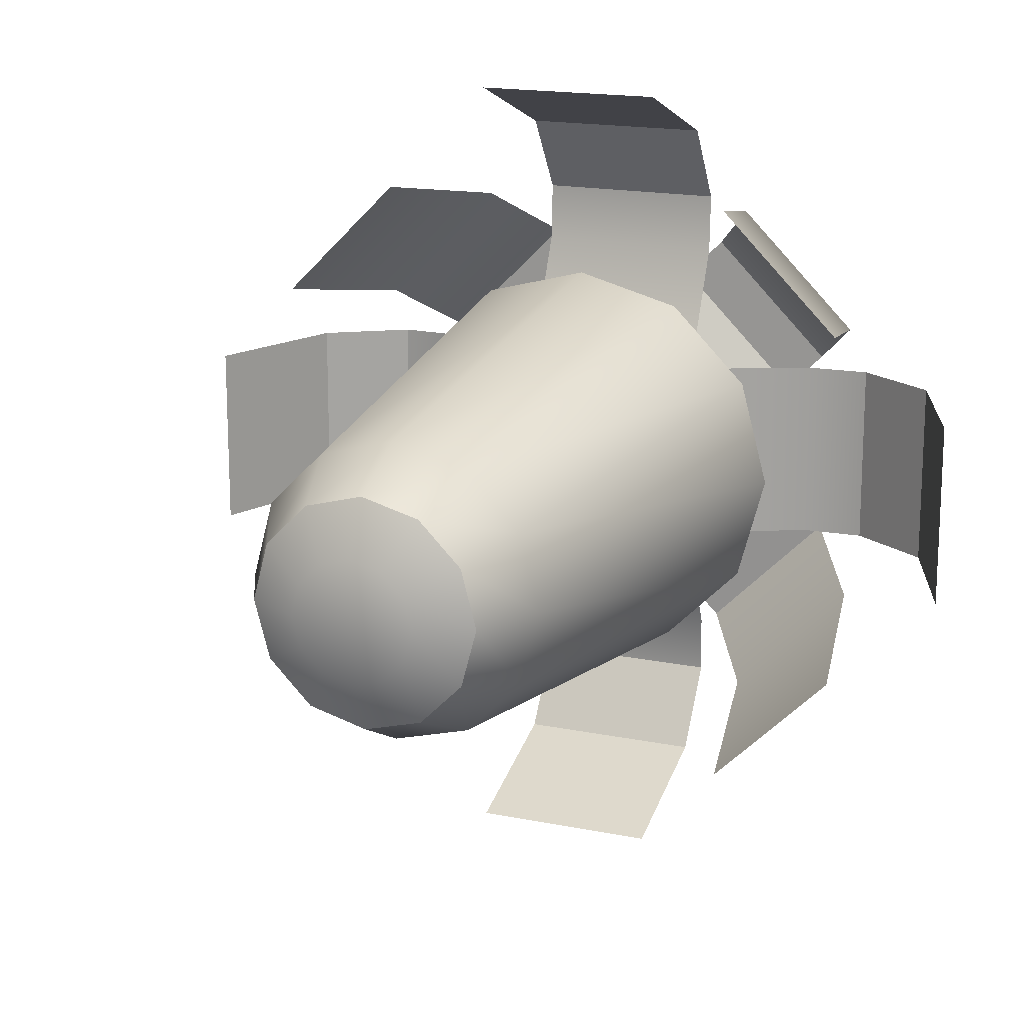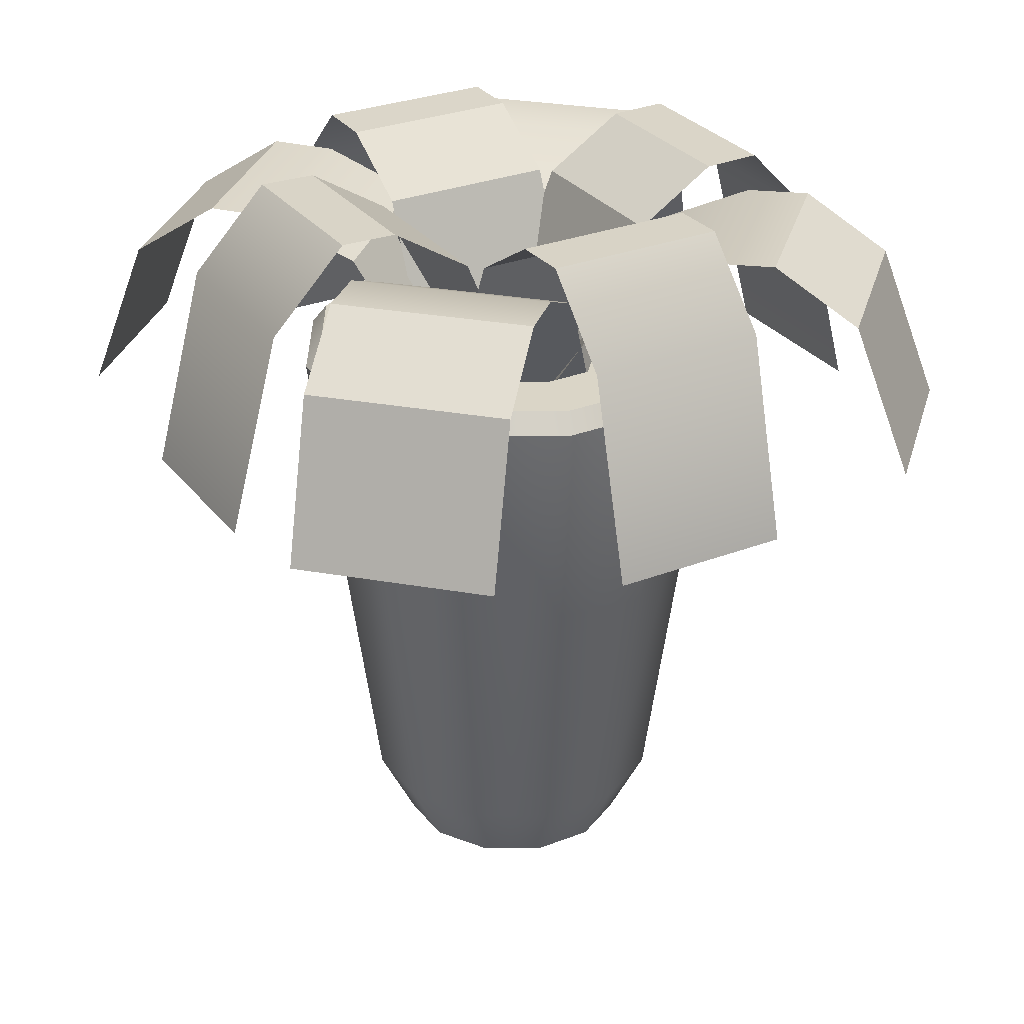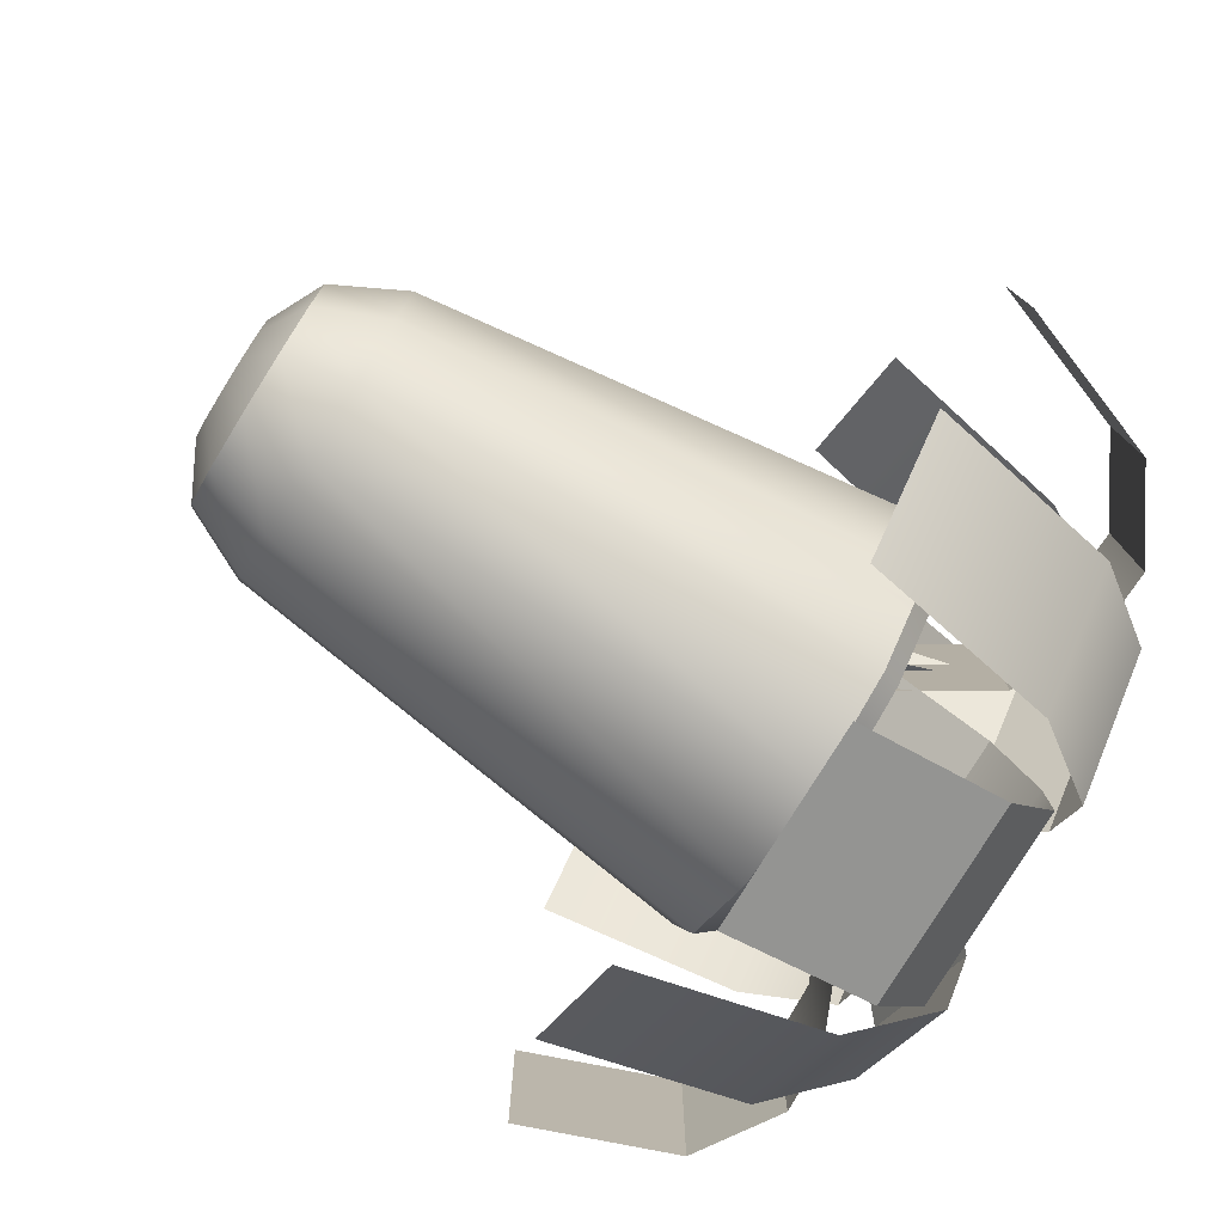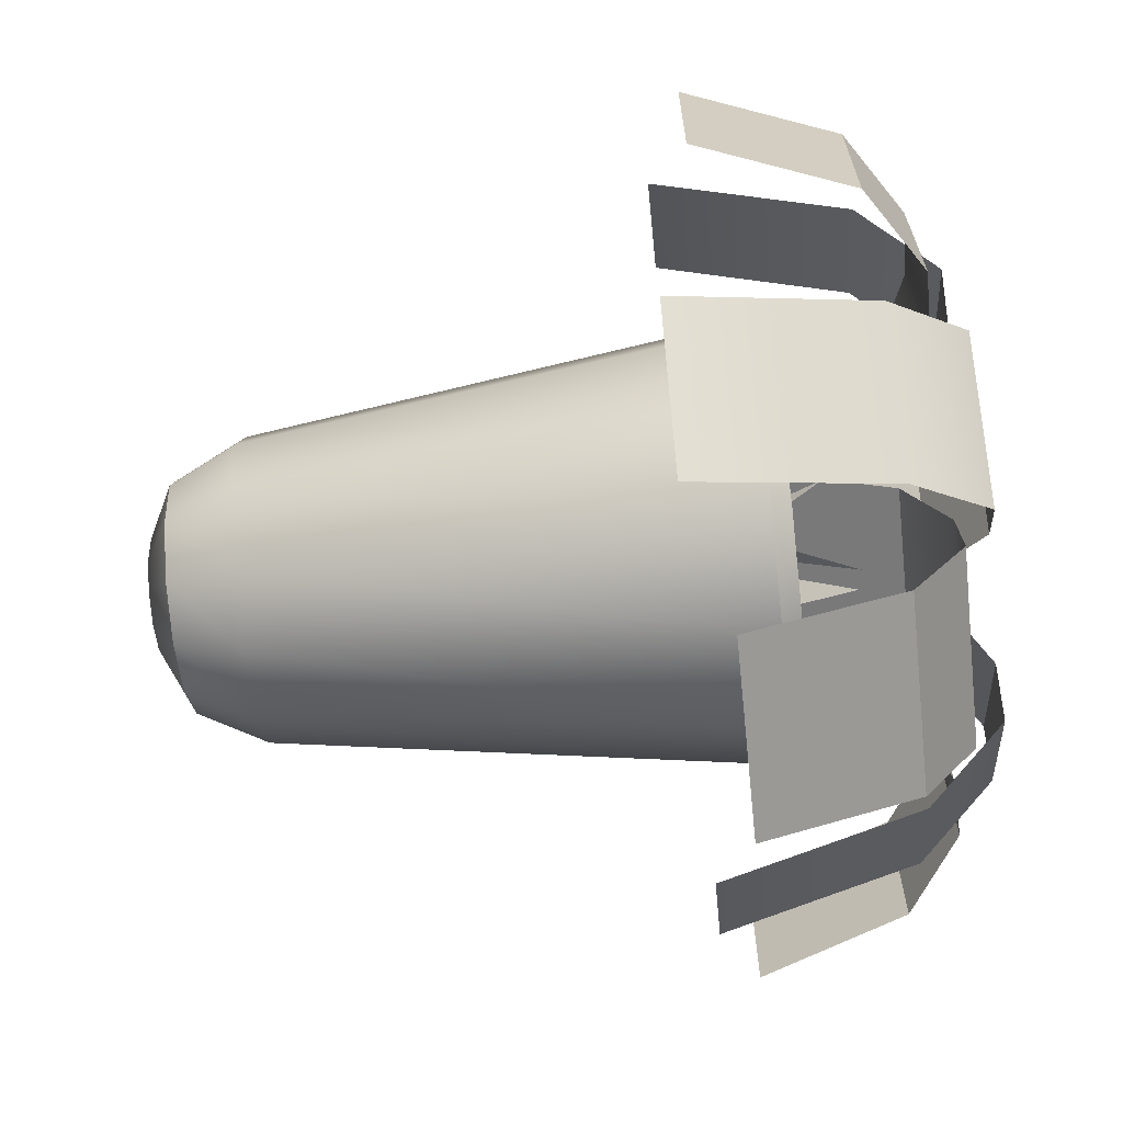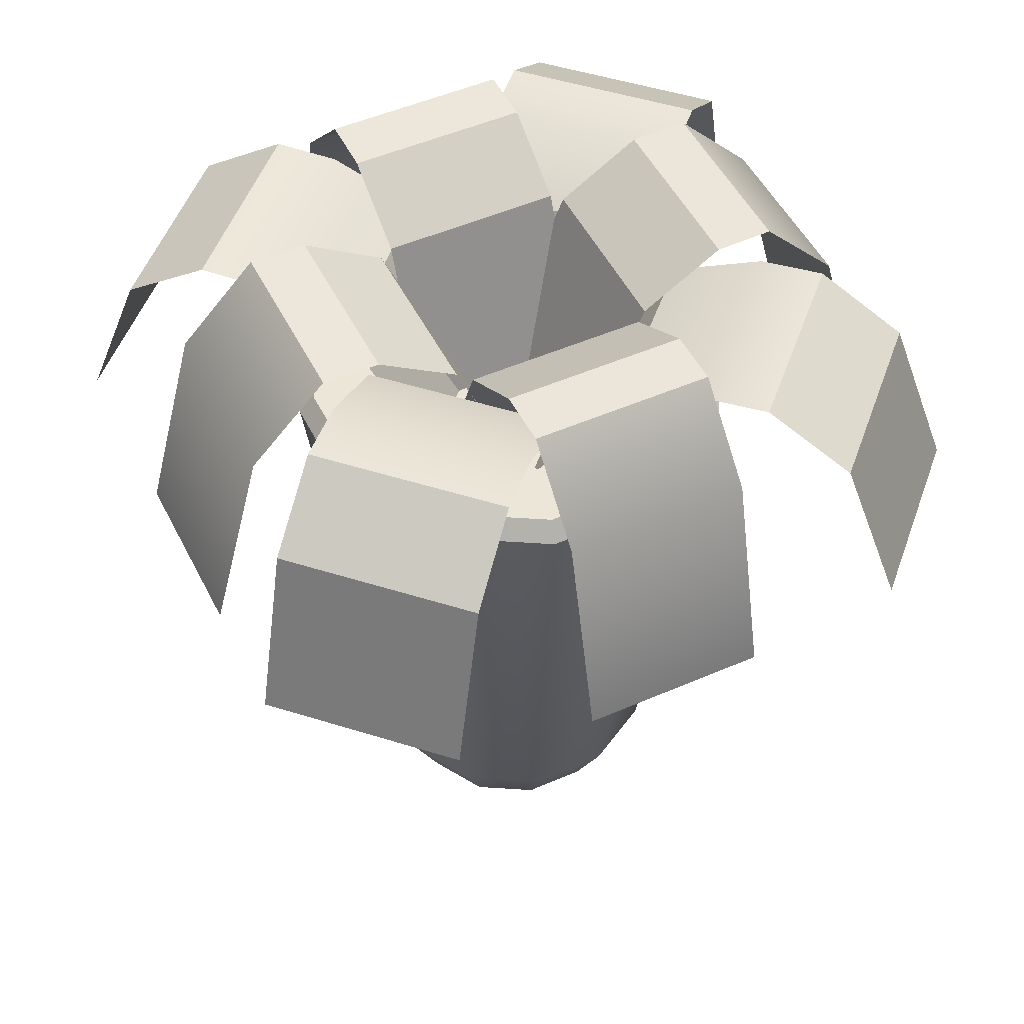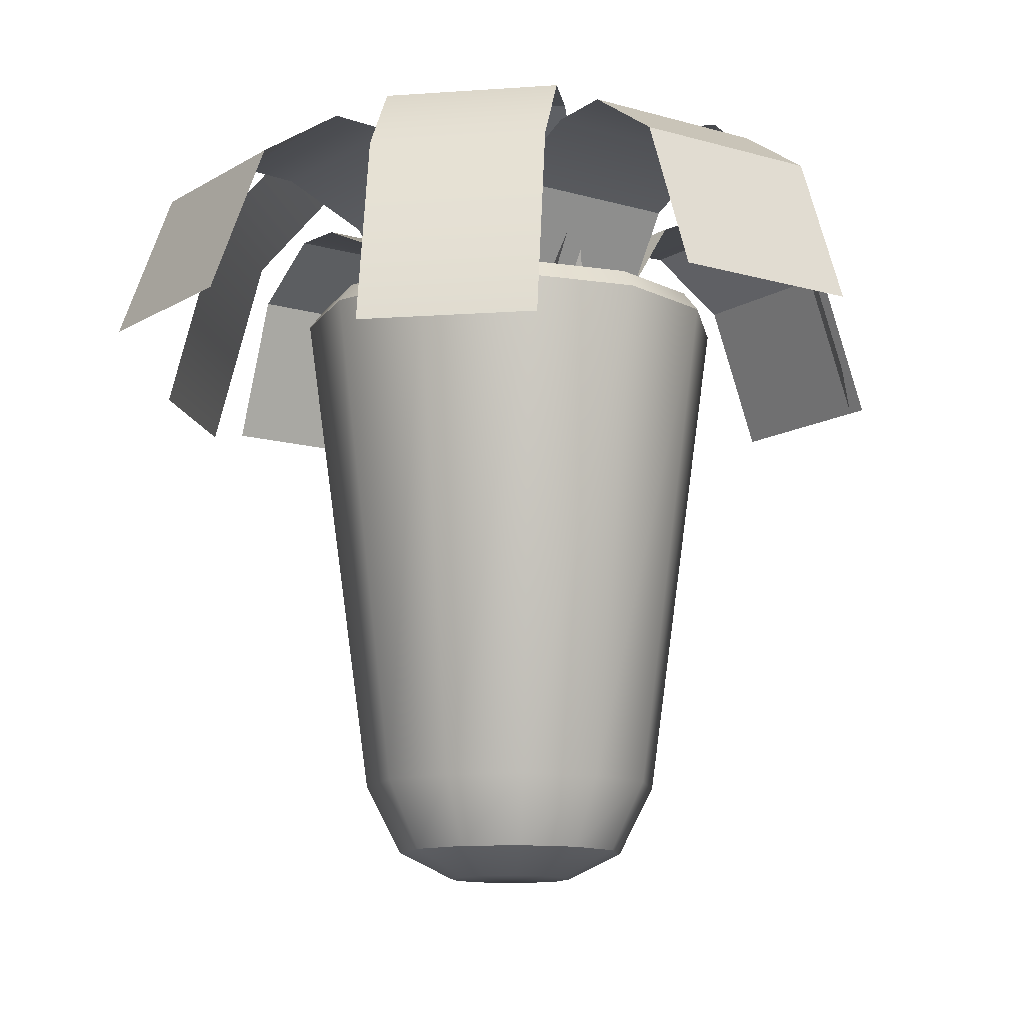
<metadata>
{"format":"obj","ext":"obj","renderer":"f3d","projection":"perspective","resolution":1024,"background":"white","views":[{"elev":17.0,"azim":22.5,"up":"+Z"},{"elev":29.0,"azim":-165.1,"up":"+Y"},{"elev":-78.6,"azim":58.3,"up":"+Z"},{"elev":-67.3,"azim":95.9,"up":"+Z"},{"elev":49.5,"azim":-160.8,"up":"+Y"},{"elev":-11.8,"azim":54.8,"up":"+Y"}]}
</metadata>
<code>
o Plant_3
v -0.05487 0.493 -0.09503
v -0 0.493 -0.1097
v -0.09503 0.493 -0.05487
v -0.1097 0.493 -0
v -0.09503 0.493 0.05487
v -0.05487 0.493 0.09503
v -0 0.493 0.1097
v 0.05487 0.493 0.09503
v 0.09503 0.493 0.05487
v 0.1097 0.493 -0
v 0.09503 0.493 -0.05487
v 0.05487 0.493 -0.09503
v 0 0.07705 -0.1215
v 0 0 -0.0499
v 0 0.02141 -0.09316
v -0.02495 0 -0.04321
v -0.06076 0.07705 -0.1052
v -0.04658 0.02141 -0.08068
v -0.04321 0 -0.02495
v -0.1052 0.07705 -0.06076
v -0.08068 0.02141 -0.04658
v -0.0499 0 -0
v -0.1215 0.07705 -0
v -0.09316 0.02141 -0
v -0.04321 0 0.02495
v -0.1052 0.07705 0.06076
v -0.08068 0.02141 0.04658
v -0.02495 0 0.04321
v -0.06076 0.07705 0.1052
v -0.04658 0.02141 0.08068
v -0 0 0.0499
v 0 0.07705 0.1215
v -0 0.02141 0.09316
v 0.02495 0 0.04321
v 0.06076 0.07705 0.1052
v 0.04658 0.02141 0.08068
v 0.04321 0 0.02495
v 0.1052 0.07705 0.06076
v 0.08068 0.02141 0.04658
v 0.0499 0 -0
v 0.1215 0.07705 -0
v 0.09316 0.02141 -0
v 0.04321 0 -0.02495
v 0.1052 0.07705 -0.06076
v 0.08068 0.02141 -0.04658
v 0.02495 0 -0.04321
v 0.06076 0.07705 -0.1052
v 0.04658 0.02141 -0.08068
v -0.05049 0.4644 -0.08744
v -0 0.4644 -0.101
v -0.08744 0.4644 -0.05049
v -0.101 0.4644 -0
v -0.08744 0.4644 0.05049
v -0.05049 0.4644 0.08744
v -0 0.4644 0.101
v 0.05049 0.4644 0.08744
v 0.08744 0.4644 0.05049
v 0.101 0.4644 -0
v 0.08744 0.4644 -0.05049
v 0.05049 0.4644 -0.08744
v -0.07905 0.6042 0.1787
v 0.07751 0.6042 0.1787
v 0.07751 0.5628 0.2949
v -0.07905 0.5628 0.2949
v -0.0879 0.4775 -0.1522
v -0.08185 0.493 -0.1418
v 0 0.493 -0.1637
v 0 0.4775 -0.1758
v -0.1522 0.4775 -0.0879
v -0.1418 0.493 -0.08185
v -0.1758 0.4775 -0
v -0.1637 0.493 -0
v -0.1522 0.4775 0.0879
v -0.1418 0.493 0.08185
v -0.0879 0.4775 0.1522
v -0.08185 0.493 0.1418
v 0 0.4775 0.1758
v 0 0.493 0.1637
v 0.0879 0.4775 0.1522
v 0.08185 0.493 0.1418
v 0.1522 0.4775 0.0879
v 0.1418 0.493 0.08185
v 0.1758 0.4775 -0
v 0.1637 0.493 -0
v 0.1522 0.4775 -0.0879
v 0.1418 0.493 -0.08185
v 0.0879 0.4775 -0.1522
v 0.08185 0.493 -0.1418
v 0.07751 0.4285 0.0186
v -0.07905 0.4285 0.0186
v 0.07751 0.4411 0.3405
v -0.07905 0.4411 0.3405
v 0.07751 0.6064 0.2281
v 0.07751 0.573 0.1091
v -0.07905 0.573 0.1091
v -0.07905 0.6064 0.2281
v 0.07813 0.6042 -0.1831
v -0.07843 0.6042 -0.1831
v -0.07843 0.5628 -0.2993
v 0.07813 0.5628 -0.2993
v -0.07843 0.4285 -0.02305
v 0.07813 0.4285 -0.02305
v -0.07843 0.4411 -0.345
v 0.07813 0.4411 -0.345
v -0.07843 0.6064 -0.2326
v -0.07843 0.573 -0.1136
v 0.07813 0.573 -0.1136
v 0.07813 0.6064 -0.2326
v 0.1805 0.6042 0.07637
v 0.1805 0.6042 -0.08019
v 0.2966 0.5628 -0.08019
v 0.2966 0.5628 0.07637
v 0.02037 0.4285 -0.08019
v 0.02037 0.4285 0.07637
v 0.3423 0.4411 -0.08019
v 0.3423 0.4411 0.07637
v 0.2299 0.6064 -0.08019
v 0.1109 0.573 -0.08019
v 0.1109 0.573 0.07637
v 0.2299 0.6064 0.07637
v -0.1814 0.6042 -0.08081
v -0.1814 0.6042 0.07575
v -0.2975 0.5628 0.07575
v -0.2975 0.5628 -0.08081
v -0.02128 0.4285 0.07575
v -0.02128 0.4285 -0.08081
v -0.3432 0.4411 0.07575
v -0.3432 0.4411 -0.08081
v -0.2308 0.6064 0.07575
v -0.1118 0.573 0.07575
v -0.1118 0.573 -0.08081
v -0.2308 0.6064 -0.08081
v 0.04804 0.6323 0.1492
v 0.1485 0.6323 0.04874
v 0.2231 0.5703 0.1233
v 0.1226 0.5703 0.2238
v 0.04577 0.3976 -0.05404
v -0.05473 0.3976 0.04647
v 0.2524 0.4121 0.1526
v 0.1519 0.4121 0.2531
v 0.1803 0.6332 0.08046
v 0.1039 0.5926 0.004064
v 0.003366 0.5926 0.1046
v 0.07976 0.6332 0.181
v -0.05102 0.6323 -0.1544
v -0.1515 0.6323 -0.05387
v -0.2261 0.5703 -0.1284
v -0.1256 0.5703 -0.229
v -0.04875 0.3976 0.04891
v 0.05176 0.3976 -0.0516
v -0.2554 0.4121 -0.1578
v -0.1549 0.4121 -0.2583
v -0.1832 0.6332 -0.08559
v -0.1069 0.5926 -0.009194
v -0.006346 0.5926 -0.1097
v -0.08274 0.6332 -0.1861
v 0.1524 0.6323 -0.05278
v 0.05188 0.6323 -0.1533
v 0.1265 0.5703 -0.2279
v 0.227 0.5703 -0.1274
v -0.0509 0.3976 -0.05051
v 0.04961 0.3976 0.04999
v 0.1558 0.4121 -0.2572
v 0.2563 0.4121 -0.1567
v 0.0836 0.6332 -0.185
v 0.007205 0.5926 -0.1086
v 0.1077 0.5926 -0.008108
v 0.1841 0.6332 -0.0845
v -0.1526 0.6323 0.04834
v -0.0521 0.6323 0.1488
v -0.1267 0.5703 0.2234
v -0.2272 0.5703 0.1229
v 0.05067 0.3976 0.04607
v -0.04983 0.3976 -0.05443
v -0.156 0.4121 0.2527
v -0.2565 0.4121 0.1522
v -0.08382 0.6332 0.1806
v -0.007428 0.5926 0.1042
v -0.1079 0.5926 0.003668
v -0.1843 0.6332 0.08006
f 4 3 70 72
f 6 7 55 54
f 6 5 74 76
f 10 9 82 84
f 7 6 76 78
f 16 14 46 43 40 37 34 31 28 25 22 19
f 11 10 84 86
f 8 7 78 80
f 2 12 88 67
f 5 4 72 74
f 12 11 86 88
f 9 8 80 82
f 17 13 15 18
f 18 15 14 16
f 20 17 18 21
f 21 18 16 19
f 23 20 21 24
f 24 21 19 22
f 26 23 24 27
f 27 24 22 25
f 29 26 27 30
f 30 27 25 28
f 32 29 30 33
f 33 30 28 31
f 35 32 33 36
f 36 33 31 34
f 38 35 36 39
f 39 36 34 37
f 41 38 39 42
f 42 39 37 40
f 44 41 42 45
f 45 42 40 43
f 47 44 45 48
f 48 45 43 46
f 13 47 48 15
f 15 48 46 14
f 3 1 66 70
f 13 17 65 68
f 17 20 69 65
f 20 23 71 69
f 23 26 73 71
f 26 29 75 73
f 29 32 77 75
f 32 35 79 77
f 35 38 81 79
f 38 41 83 81
f 41 44 85 83
f 44 47 87 85
f 47 13 68 87
f 3 4 52 51
f 10 11 59 58
f 7 8 56 55
f 4 5 53 52
f 11 12 60 59
f 2 1 49 50
f 8 9 57 56
f 5 6 54 53
f 12 2 50 60
f 1 3 51 49
f 9 10 58 57
f 66 67 68 65
f 70 66 65 69
f 72 70 69 71
f 74 72 71 73
f 76 74 73 75
f 78 76 75 77
f 80 78 77 79
f 82 80 79 81
f 84 82 81 83
f 86 84 83 85
f 88 86 85 87
f 67 88 87 68
f 1 2 67 66
f 50 49 51 52 53 54 55 56 57 58 59 60
f 94 95 61 62
f 93 96 64 63
f 63 64 92 91
f 89 90 95 94
f 62 61 96 93
f 106 107 97 98
f 105 108 100 99
f 99 100 104 103
f 101 102 107 106
f 98 97 108 105
f 118 119 109 110
f 117 120 112 111
f 111 112 116 115
f 113 114 119 118
f 110 109 120 117
f 130 131 121 122
f 129 132 124 123
f 123 124 128 127
f 125 126 131 130
f 122 121 132 129
f 142 143 133 134
f 141 144 136 135
f 135 136 140 139
f 137 138 143 142
f 134 133 144 141
f 154 155 145 146
f 153 156 148 147
f 147 148 152 151
f 149 150 155 154
f 146 145 156 153
f 166 167 157 158
f 165 168 160 159
f 159 160 164 163
f 161 162 167 166
f 158 157 168 165
f 178 179 169 170
f 177 180 172 171
f 171 172 176 175
f 173 174 179 178
f 170 169 180 177

</code>
